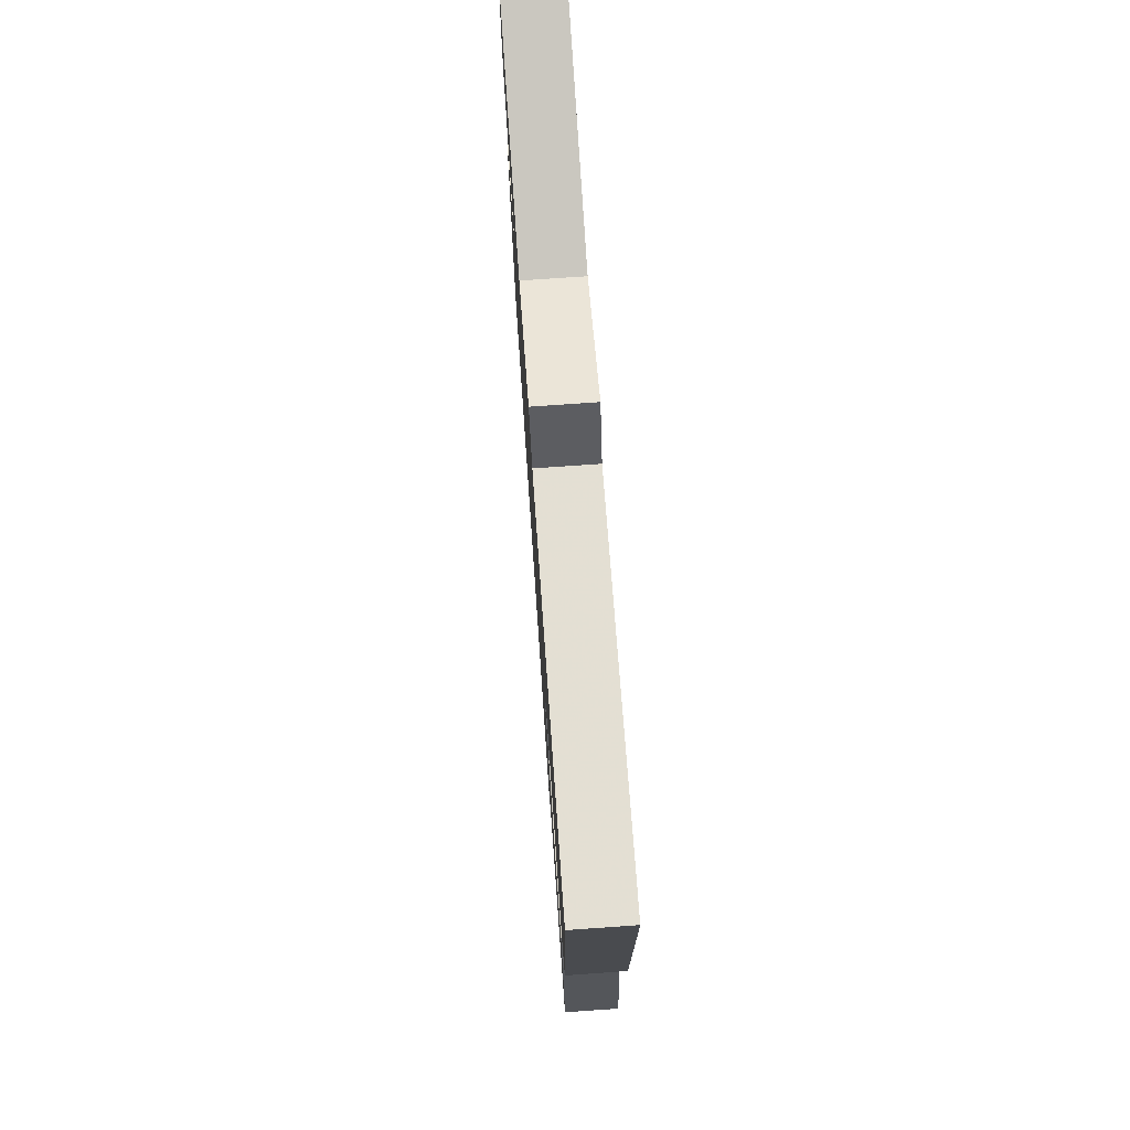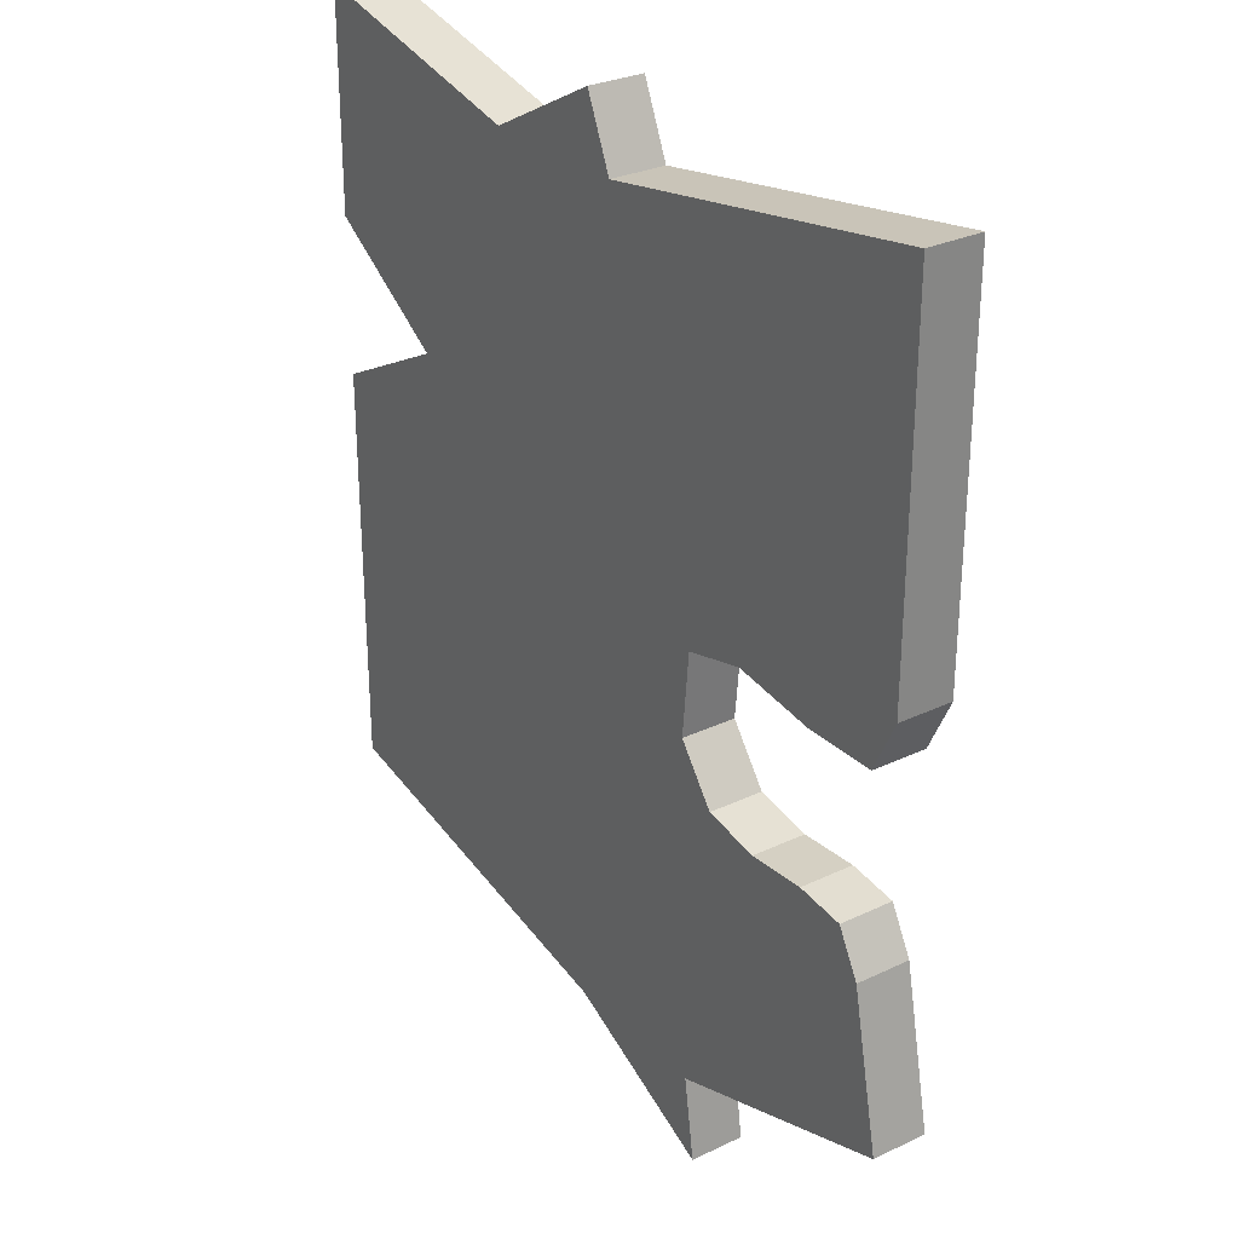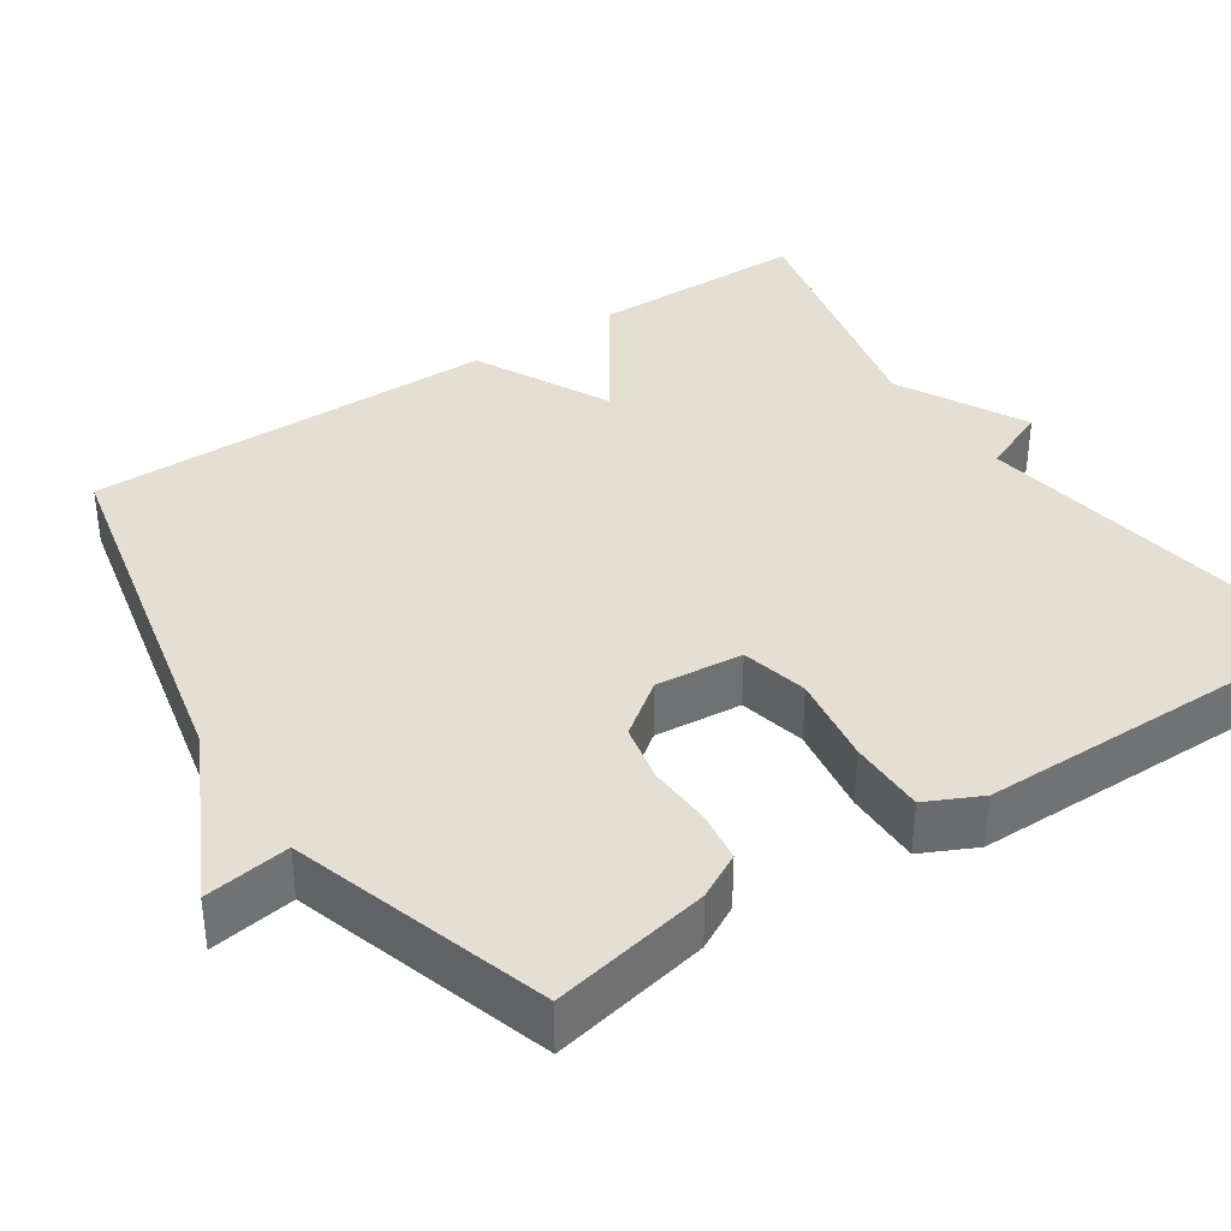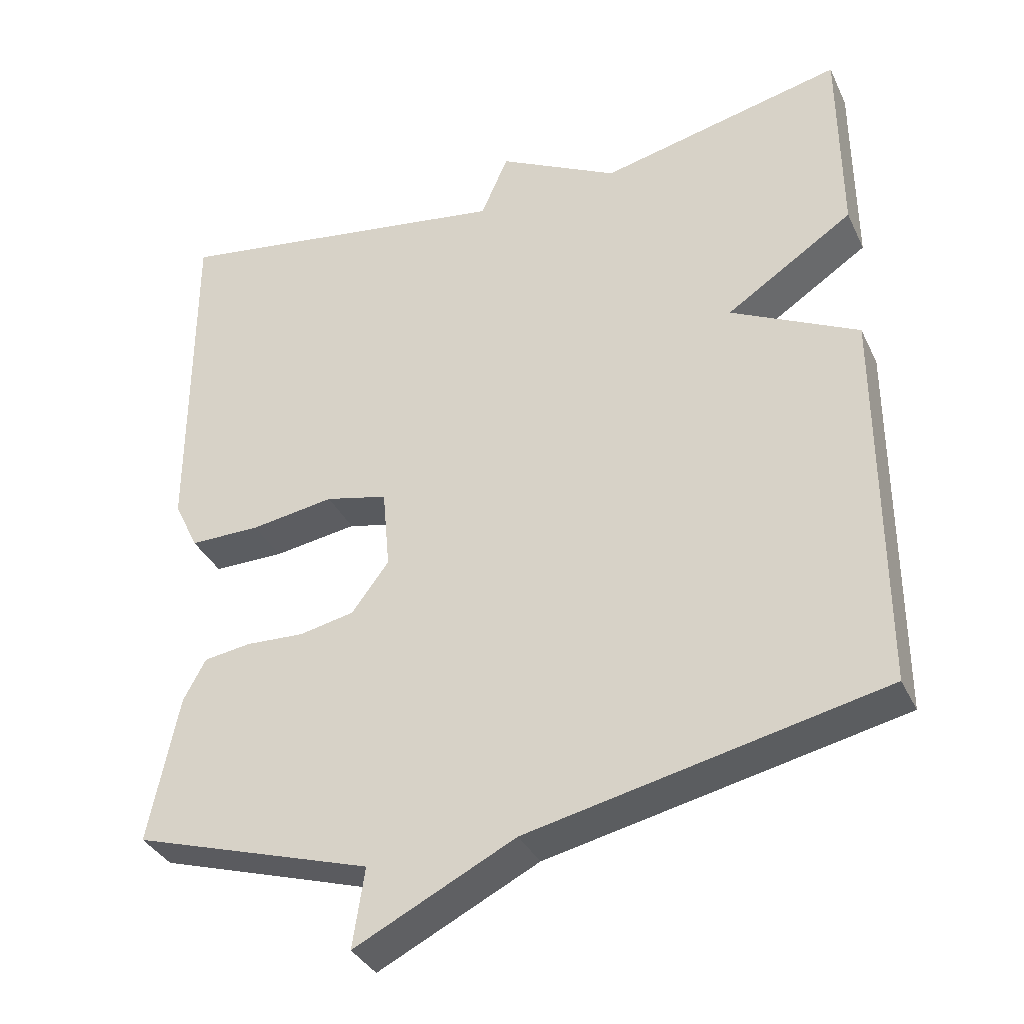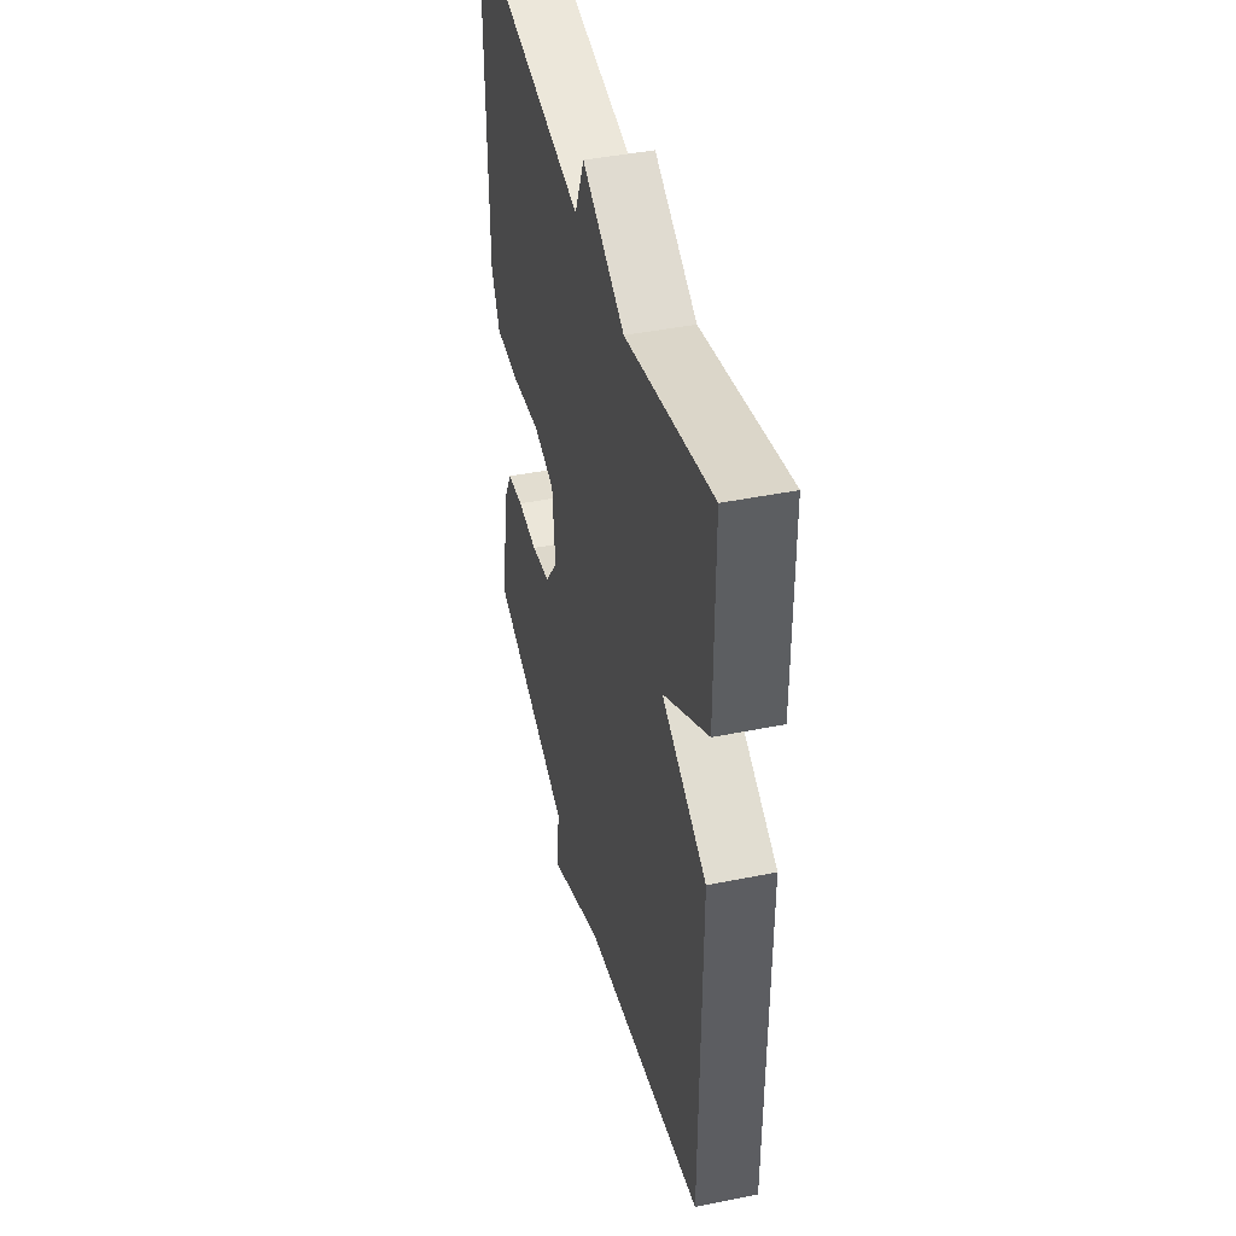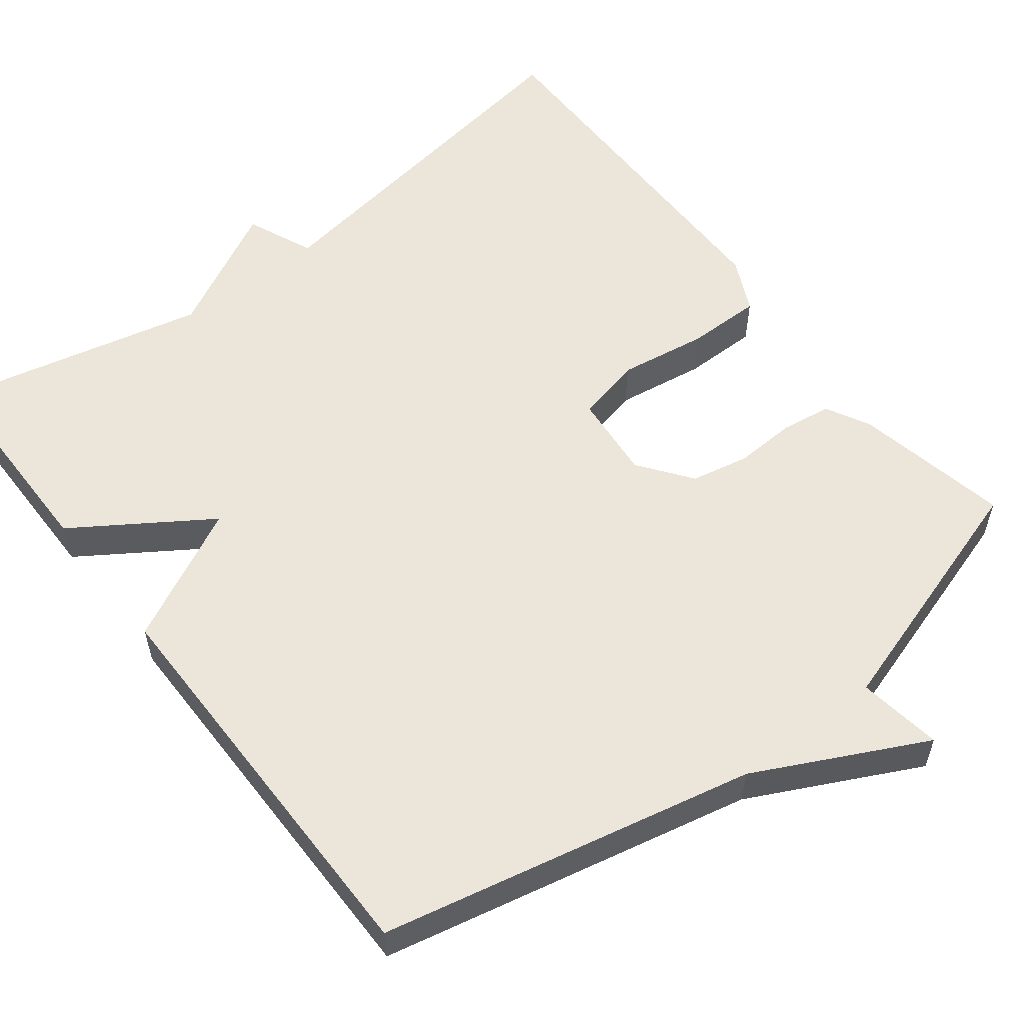
<metadata>
{"format":"obj","ext":"obj","renderer":"f3d","projection":"perspective","resolution":1024,"background":"white","views":[{"elev":75.7,"azim":-94.0,"up":"+Z"},{"elev":28.8,"azim":-125.5,"up":"+Z"},{"elev":37.1,"azim":-123.6,"up":"+Y"},{"elev":-35.6,"azim":23.0,"up":"+Z"},{"elev":43.5,"azim":76.5,"up":"+Z"},{"elev":56.2,"azim":142.4,"up":"+Y"}]}
</metadata>
<code>
v -0.5 0.07 0.5
v -0.031 0.07 0.425
v 0.006 0.07 0.511
v 0.169 0.07 0.425
v 0.5 0.07 0.5
v 0.501 0.07 0.224
v 0.329 0.07 0.111
v 0.501 0.07 0.024
v 0.5 0.07 -0.5
v 0.023 0.07 -0.602
v -0.193 0.07 -0.709
v -0.177 0.07 -0.602
v -0.5 0.07 -0.5
v -0.46 0.07 -0.301
v -0.43 0.07 -0.245
v -0.366 0.07 -0.236
v -0.287 0.07 -0.24
v -0.213 0.07 -0.225
v -0.163 0.07 -0.158
v -0.173 0.07 -0.048
v -0.257 0.07 -0.028
v -0.37 0.07 -0.045
v -0.466 0.07 -0.045
v -0.499 0.07 0.024
v -0.5 0 0.5
v -0.031 0 0.425
v 0.006 0 0.511
v 0.169 0 0.425
v 0.5 0 0.5
v 0.501 0 0.224
v 0.329 0 0.111
v 0.501 0 0.024
v 0.5 0 -0.5
v 0.023 0 -0.602
v -0.193 0 -0.709
v -0.177 0 -0.602
v -0.5 0 -0.5
v -0.46 0 -0.301
v -0.43 0 -0.245
v -0.366 0 -0.236
v -0.287 0 -0.24
v -0.213 0 -0.225
v -0.163 0 -0.158
v -0.173 0 -0.048
v -0.257 0 -0.028
v -0.37 0 -0.045
v -0.466 0 -0.045
v -0.499 0 0.024
f 24 1 2
f 23 24 2
f 22 23 2
f 21 22 2
f 20 21 2
f 2 3 4
f 20 2 4
f 19 20 4
f 15 16 17
f 14 15 17
f 13 14 17
f 12 13 17
f 12 17 18
f 10 11 12
f 12 18 19
f 10 12 19
f 9 10 19
f 8 9 19
f 7 8 19
f 6 7 19
f 5 6 19
f 4 5 19
f 26 25 48
f 26 48 47
f 26 47 46
f 26 46 45
f 26 45 44
f 28 27 26
f 28 26 44
f 28 44 43
f 41 40 39
f 41 39 38
f 41 38 37
f 41 37 36
f 42 41 36
f 36 35 34
f 43 42 36
f 43 36 34
f 43 34 33
f 43 33 32
f 43 32 31
f 43 31 30
f 43 30 29
f 43 29 28
f 1 25 26 2
f 2 26 27 3
f 3 27 28 4
f 4 28 29 5
f 5 29 30 6
f 6 30 31 7
f 7 31 32 8
f 8 32 33 9
f 9 33 34 10
f 10 34 35 11
f 11 35 36 12
f 12 36 37 13
f 13 37 38 14
f 14 38 39 15
f 15 39 40 16
f 16 40 41 17
f 17 41 42 18
f 18 42 43 19
f 19 43 44 20
f 20 44 45 21
f 21 45 46 22
f 22 46 47 23
f 23 47 48 24
f 24 48 25 1

</code>
